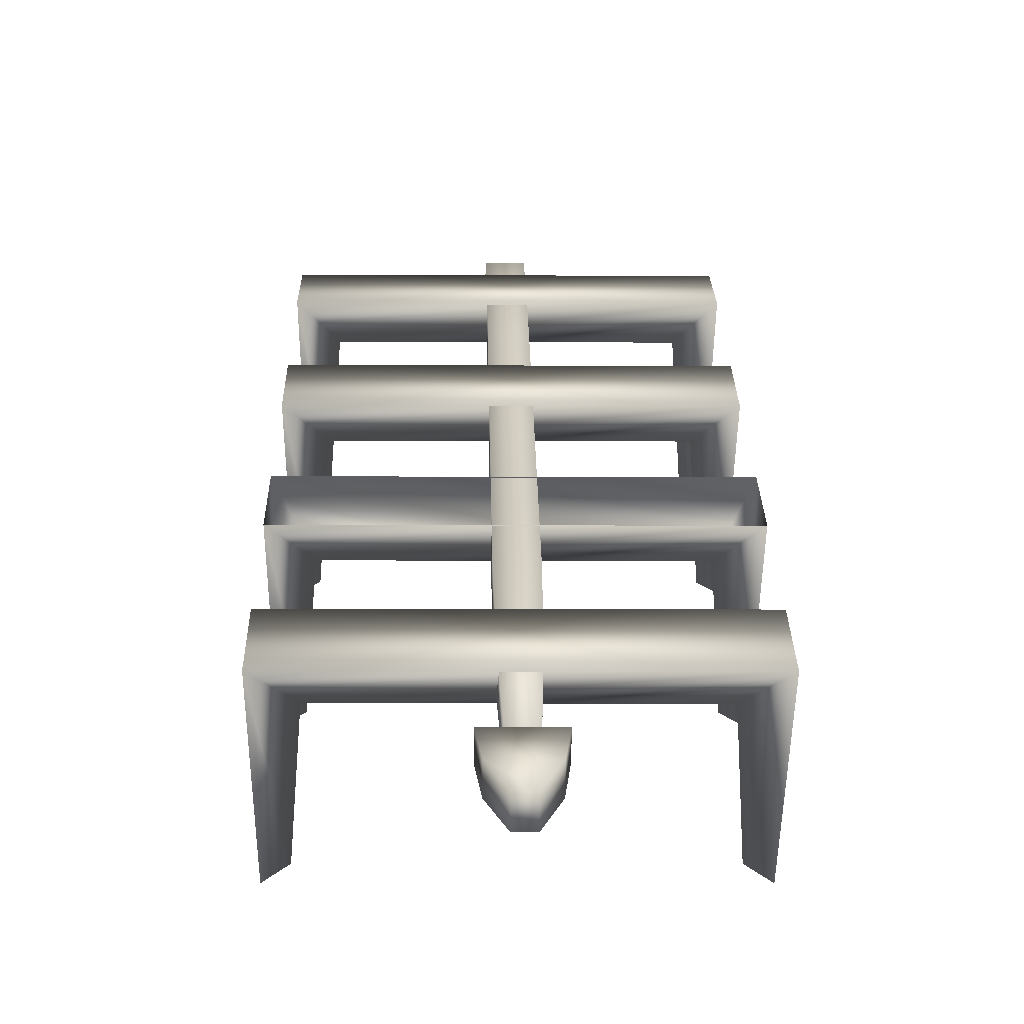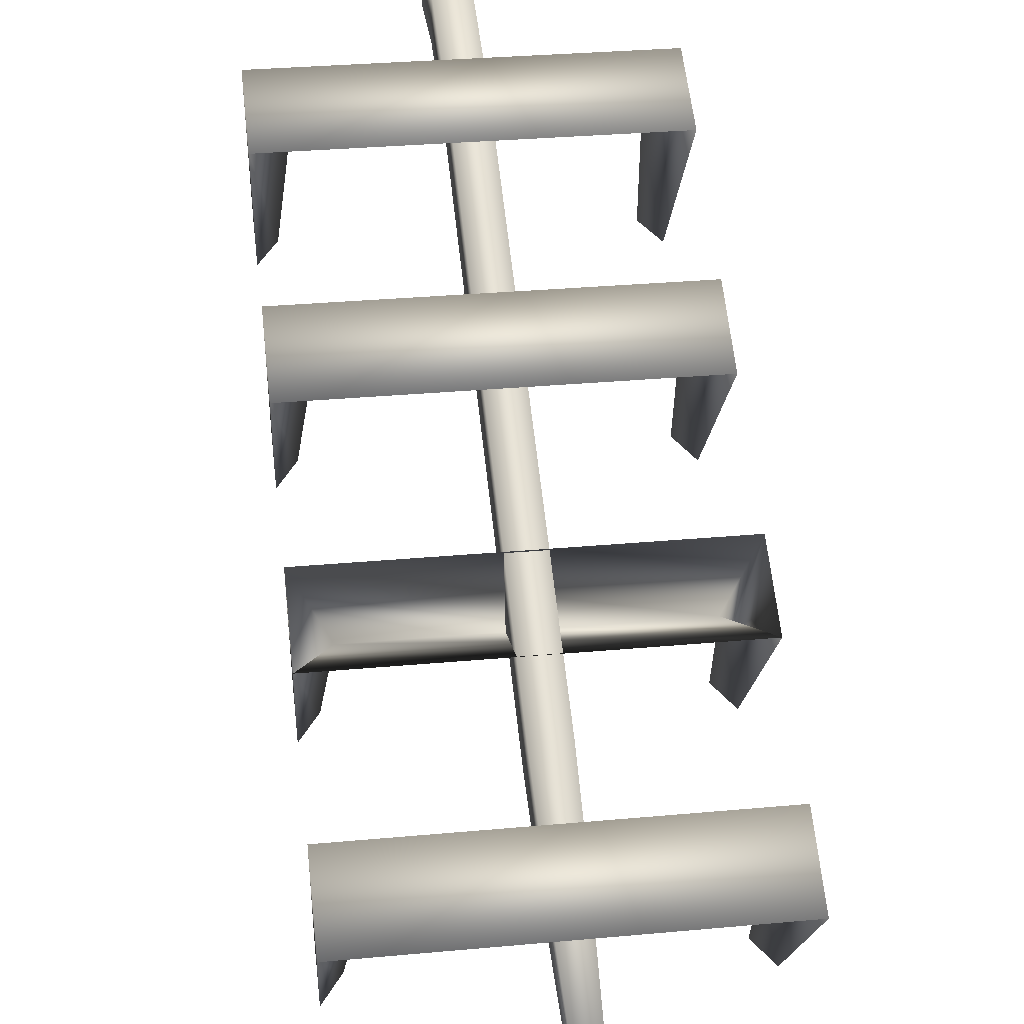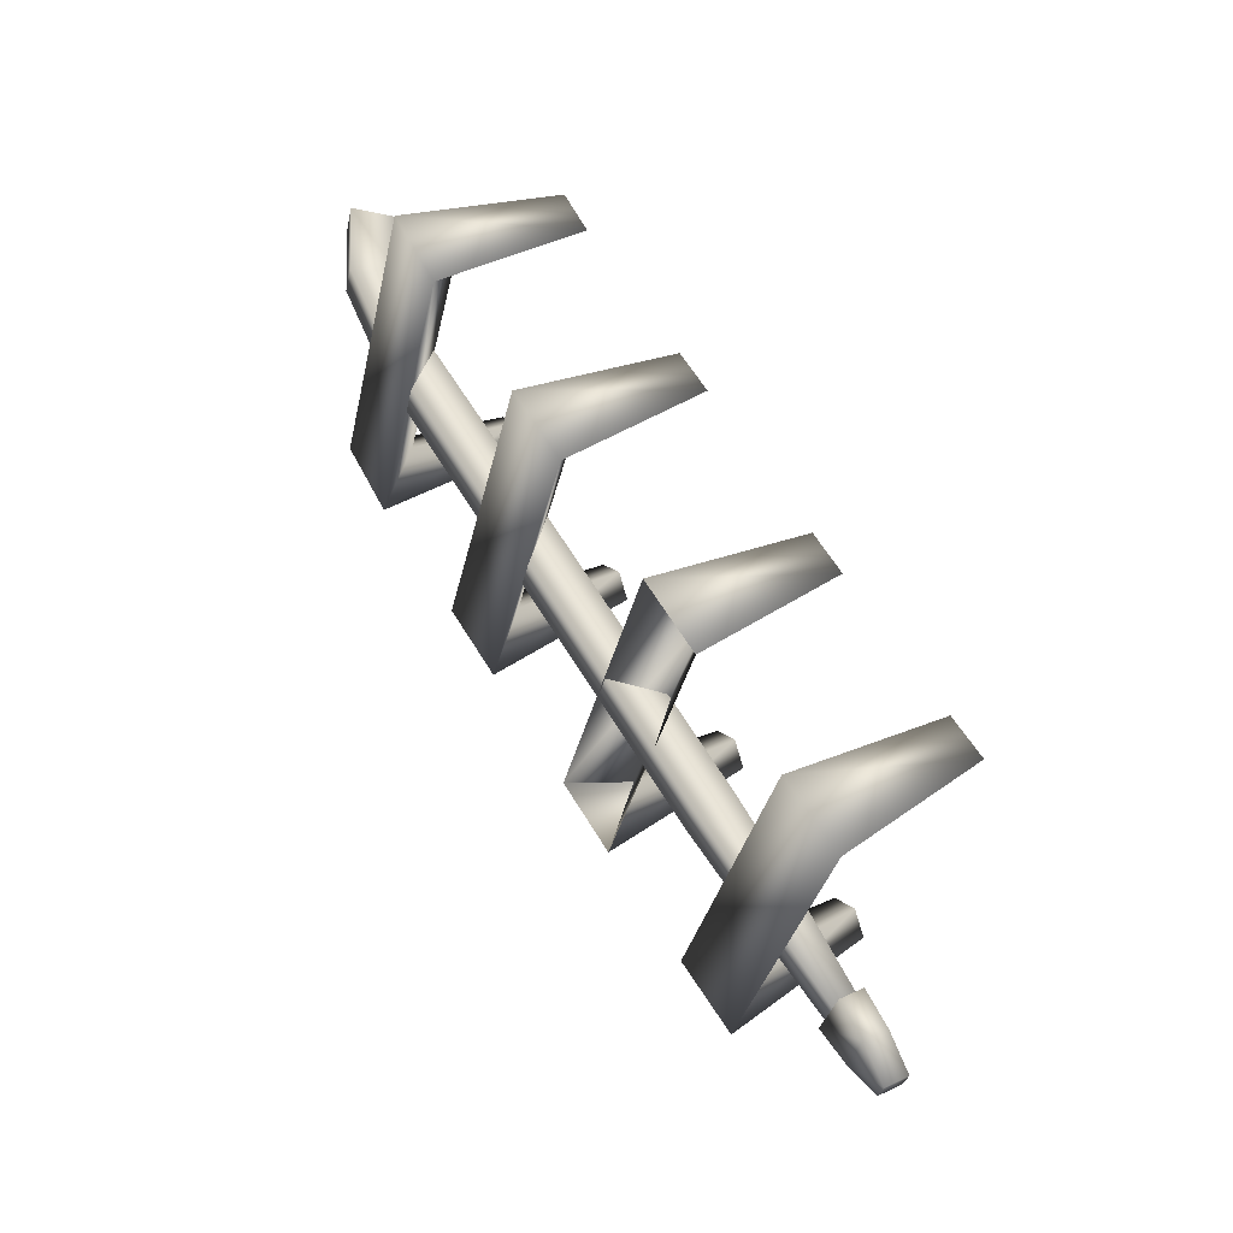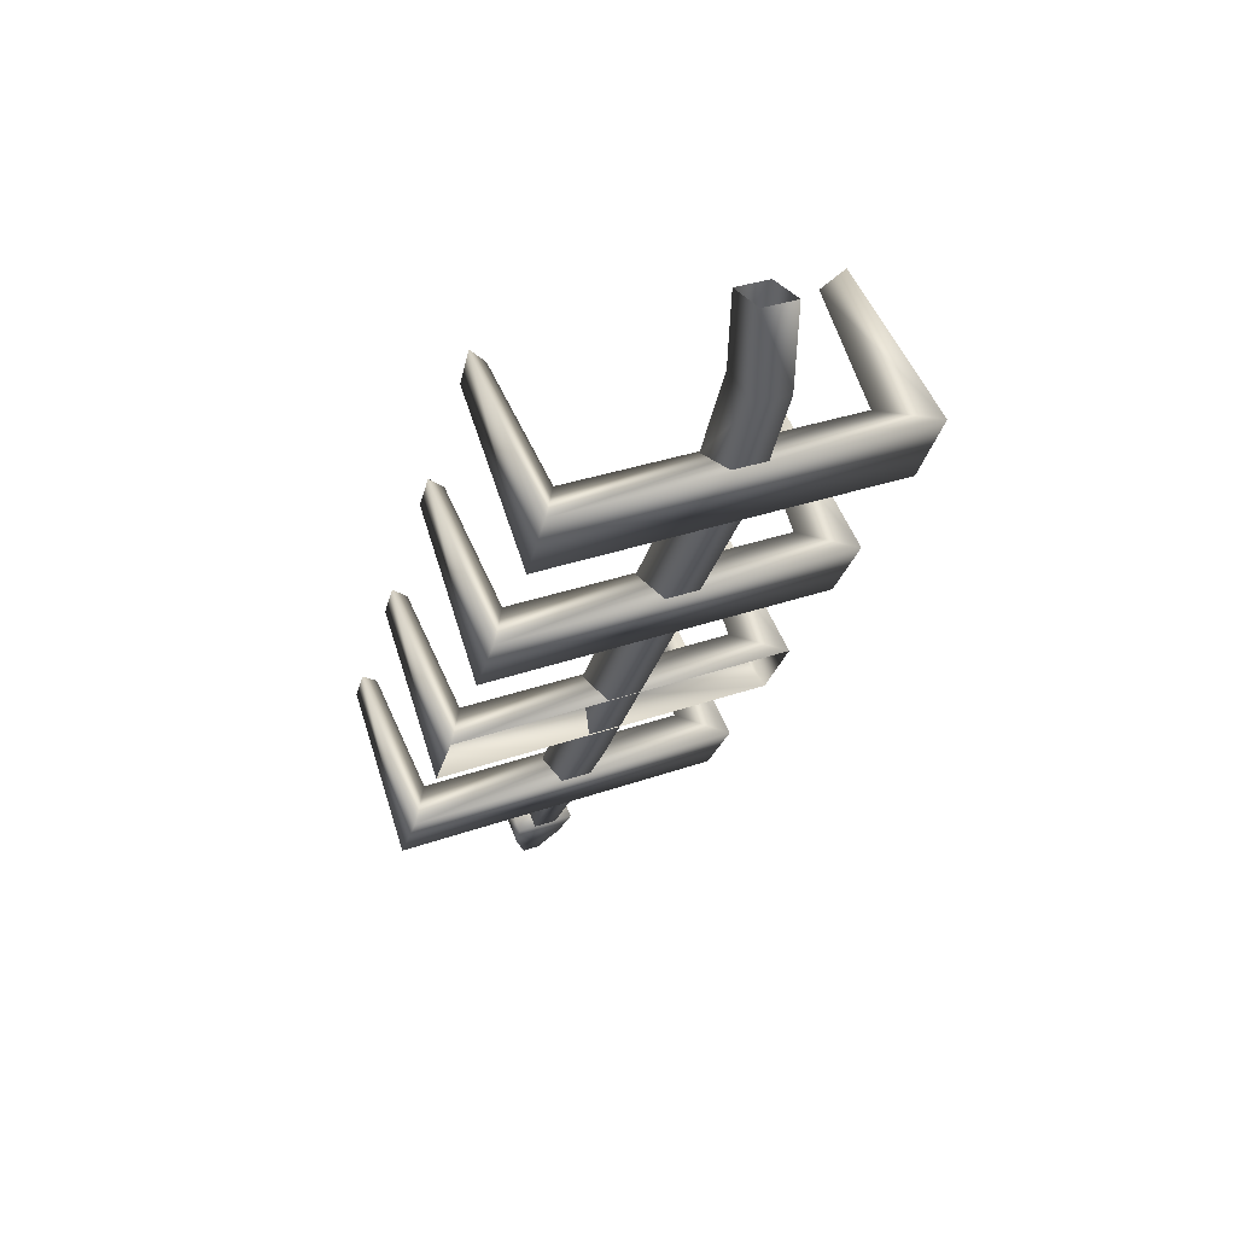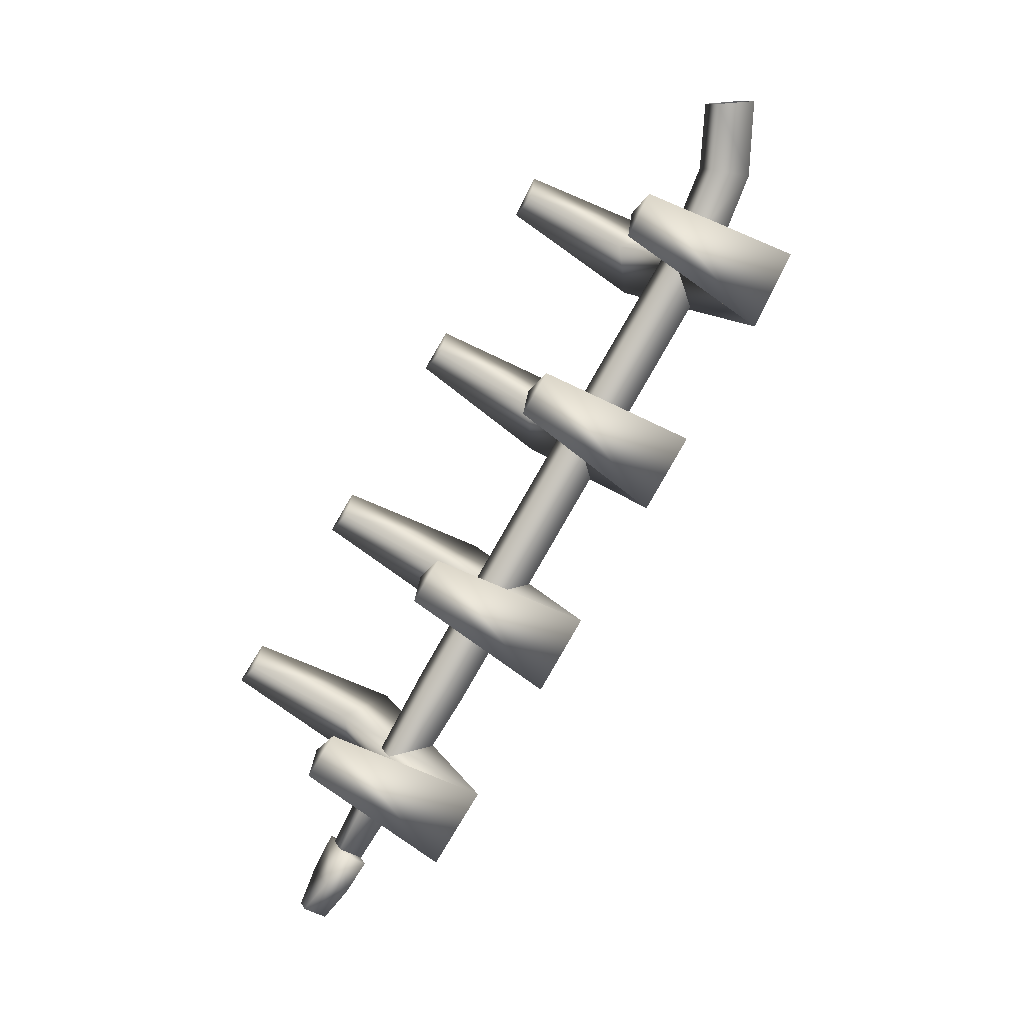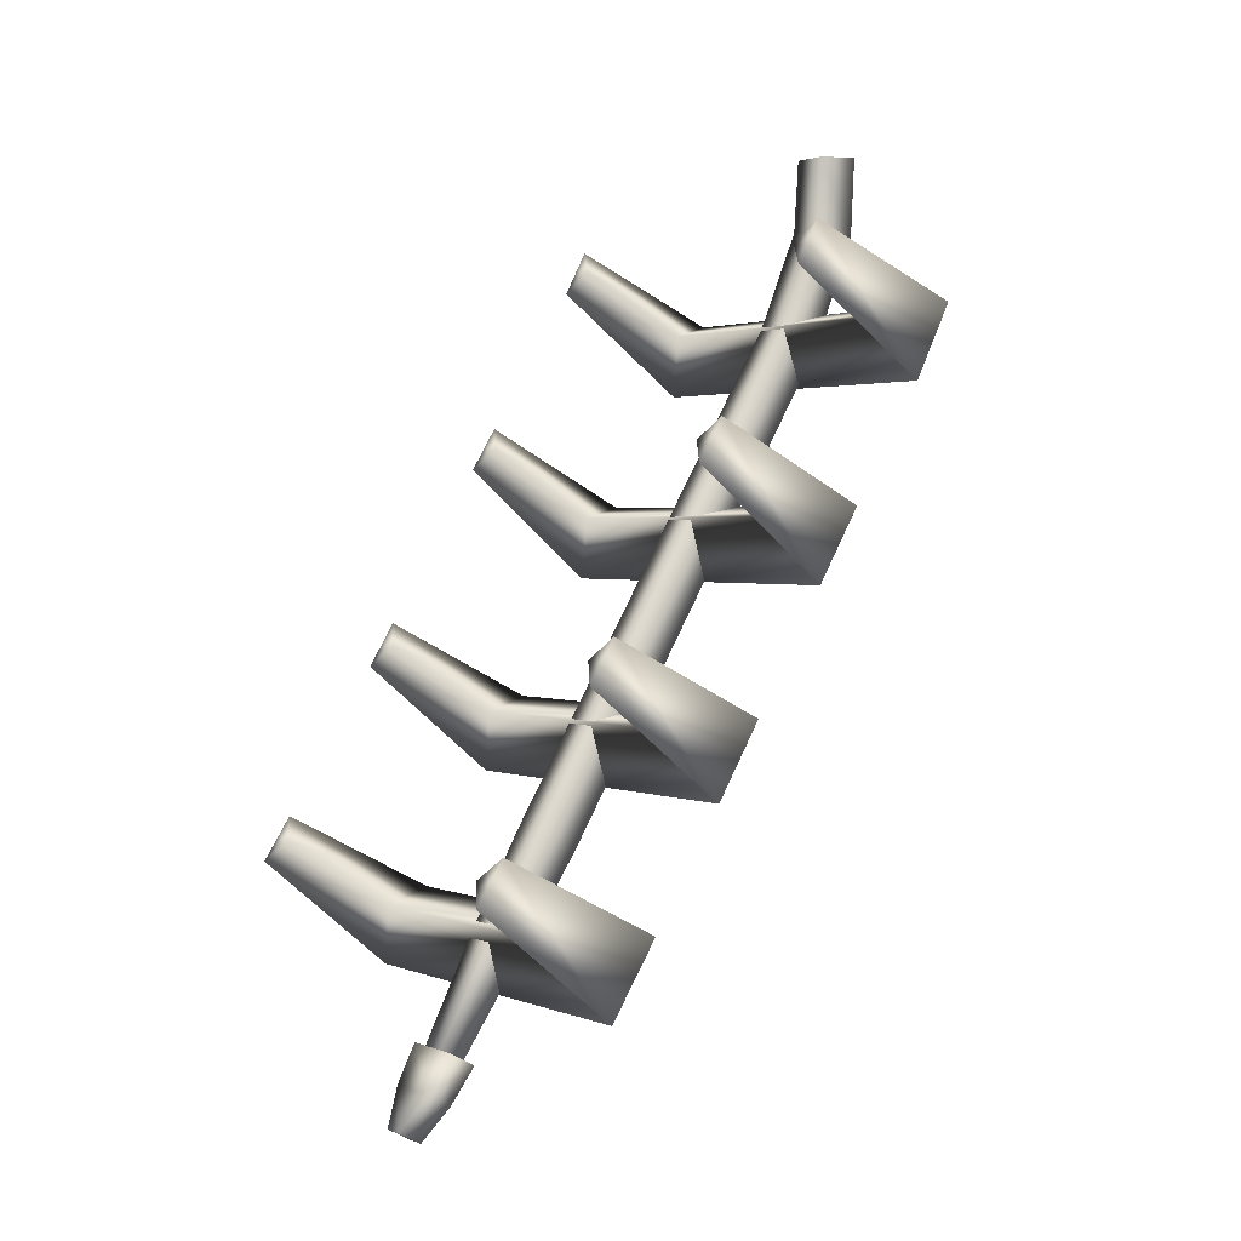
<metadata>
{"format":"obj","ext":"obj","renderer":"f3d","projection":"perspective","resolution":1024,"background":"white","views":[{"elev":-7.7,"azim":-1.0,"up":"+Z"},{"elev":30.7,"azim":-7.6,"up":"+Z"},{"elev":-34.2,"azim":77.9,"up":"+Y"},{"elev":34.3,"azim":-25.2,"up":"+Y"},{"elev":12.5,"azim":-109.3,"up":"+Y"},{"elev":2.3,"azim":-127.9,"up":"+Y"}]}
</metadata>
<code>
o Reidak.reidak.smd.mesh_1.007
v 0.117 0.03286 0.1686
v -0.117 0.03286 0.1686
v 0.117 -0.5373 0.1378
v -0.117 -0.5373 0.1378
v -0.117 -1.304 -0.1929
v -0.117 -1.157 -0.4682
v -0.117 -0.4842 -0.1729
v 0.117 -1.157 -0.4682
v 0.117 -0.4842 -0.1729
v 0.117 -1.304 -0.1929
v 0.117 0.0113 -0.1368
v -0.117 0.0113 -0.1368
v 0.117 -1.304 -0.1929
v 0.117 -0.5373 0.1378
v 0.117 0.03286 0.1686
v 0.2108 -5.765 -3.059
v 0.1733 -5.907 -3.367
v 0.2061 -5.674 -3.222
v 0.1733 -5.998 -3.206
v 0.05989 -6.14 -3.514
v 0.05989 -6.231 -3.352
v -0.05989 -6.14 -3.514
v -0.05989 -6.231 -3.352
v -0.1733 -5.907 -3.367
v -0.1733 -5.998 -3.206
v -0.2061 -5.674 -3.222
v -0.2108 -5.765 -3.059
v -0.2108 -5.765 -3.059
v 0.1733 -5.998 -3.206
v 0.2108 -5.765 -3.059
v -0.1733 -5.998 -3.206
v 0.05989 -6.231 -3.352
v -0.05989 -6.231 -3.352
v -0.117 -2.607 -1.013
v 0.117 -3.257 -1.421
v 0.117 -2.607 -1.013
v -0.117 -3.257 -1.421
v -0.117 -2.46 -1.288
v -0.117 -3.11 -1.695
v 0.117 -2.46 -1.288
v 0.117 -3.11 -1.695
v 0.117 -2.607 -1.013
v 0.117 -3.257 -1.421
v -0.117 -4.539 -2.228
v 0.1064 -5.141 -2.634
v 0.117 -4.539 -2.228
v -0.1064 -5.141 -2.634
v -0.117 -4.395 -2.498
v -0.1064 -5.014 -2.864
v 0.117 -4.395 -2.498
v 0.1064 -5.014 -2.864
v 0.117 -4.539 -2.228
v 0.1064 -5.141 -2.634
v 1.058 -4.483 -3.622
v 1.191 -4.345 -3.53
v 1.191 -4.621 -3.714
v 0.9946 -4.961 -2.904
v 1.191 -4.621 -3.714
v 1.229 -5.388 -2.791
v 1.058 -4.483 -3.622
v 1.229 -4.901 -2.466
v 1.191 -4.345 -3.53
v 1.191 -4.621 -3.714
v 1.229 -4.901 -2.466
v 1.229 -5.388 -2.791
v 1.191 -4.345 -3.53
v -0.9946 -4.961 -2.904
v 1.229 -5.388 -2.791
v -1.229 -5.388 -2.791
v 0.9946 -4.961 -2.904
v -1.229 -4.901 -2.466
v 1.229 -4.901 -2.466
v 1.229 -5.388 -2.791
v -1.229 -4.901 -2.466
v -1.229 -5.388 -2.791
v 1.229 -4.901 -2.466
v -1.058 -4.483 -3.622
v -1.191 -4.621 -3.714
v -1.191 -4.345 -3.53
v -0.9946 -4.961 -2.904
v -1.191 -4.345 -3.53
v -1.229 -4.901 -2.466
v -1.058 -4.483 -3.622
v -1.229 -5.388 -2.791
v -1.191 -4.621 -3.714
v -1.191 -4.345 -3.53
v -1.229 -5.388 -2.791
v -1.229 -4.901 -2.466
v -1.191 -4.621 -3.714
v 0.2108 -5.765 -3.059
v -0.2061 -5.674 -3.222
v -0.2108 -5.765 -3.059
v 0.2061 -5.674 -3.222
v -0.1733 -5.907 -3.367
v 0.1733 -5.907 -3.367
v -0.05989 -6.14 -3.514
v 0.05989 -6.14 -3.514
v -0.117 -1.957 -0.6032
v 0.117 -2.607 -1.013
v 0.117 -1.957 -0.6032
v -0.117 -2.607 -1.013
v -0.117 -1.808 -0.8801
v -0.117 -2.46 -1.288
v 0.117 -1.808 -0.8801
v 0.117 -2.46 -1.288
v 0.117 -1.957 -0.6032
v 0.117 -2.607 -1.013
v -1.191 -0.5951 -1.164
v -1.229 -1.564 -0.3293
v -1.229 -1.049 -0.0524
v -1.191 -0.8872 -1.321
v -0.9946 -1.15 -0.4825
v -1.191 -0.5951 -1.164
v -1.229 -1.049 -0.0524
v -1.058 -0.7412 -1.242
v -1.229 -1.564 -0.3293
v -1.191 -0.8872 -1.321
v -1.058 -0.7412 -1.242
v -1.191 -0.8872 -1.321
v -1.191 -0.5951 -1.164
v -0.1064 -5.141 -2.634
v 0.08295 -5.766 -3.058
v 0.1064 -5.141 -2.634
v -0.08295 -5.766 -3.058
v -0.1064 -5.014 -2.864
v -0.08295 -5.673 -3.223
v 0.1064 -5.014 -2.864
v 0.08295 -5.673 -3.223
v 0.1064 -5.141 -2.634
v 0.08295 -5.766 -3.058
v -0.08295 -5.766 -3.058
v 0.08295 -5.766 -3.058
v 1.191 -3.411 -2.923
v 1.229 -3.66 -1.669
v 1.229 -4.155 -1.981
v 1.191 -3.13 -2.746
v 0.9946 -2.434 -1.289
v 1.191 -2.114 -2.107
v 1.229 -2.858 -1.164
v 1.058 -1.974 -2.019
v 1.229 -2.363 -0.8526
v 1.191 -1.834 -1.93
v -0.117 -3.904 -1.829
v 0.117 -4.539 -2.228
v 0.117 -3.904 -1.829
v -0.117 -4.539 -2.228
v -0.117 -3.759 -2.101
v -0.117 -4.395 -2.498
v 0.117 -3.759 -2.101
v 0.117 -4.395 -2.498
v 0.117 -3.904 -1.829
v 0.117 -4.539 -2.228
v -0.117 -1.304 -0.1929
v 0.117 -1.957 -0.6032
v 0.117 -1.304 -0.1929
v -0.117 -1.957 -0.6032
v -0.117 -1.157 -0.4682
v -0.117 -1.808 -0.8801
v 0.117 -1.157 -0.4682
v 0.117 -1.808 -0.8801
v 0.117 -1.304 -0.1929
v 0.117 -1.957 -0.6032
v 1.229 -1.564 -0.3293
v -1.229 -1.049 -0.0524
v -1.229 -1.564 -0.3293
v 1.229 -1.049 -0.0524
v -0.9946 -1.15 -0.4825
v 1.229 -1.564 -0.3293
v -1.229 -1.564 -0.3293
v 0.9946 -1.15 -0.4825
v -1.229 -1.049 -0.0524
v 1.229 -1.049 -0.0524
v 1.191 -0.8872 -1.321
v 1.229 -1.049 -0.0524
v 1.229 -1.564 -0.3293
v 1.191 -0.5951 -1.164
v 0.9946 -1.15 -0.4825
v 1.191 -0.8872 -1.321
v 1.229 -1.564 -0.3293
v 1.058 -0.7412 -1.242
v 1.229 -1.049 -0.0524
v 1.191 -0.5951 -1.164
v 1.058 -0.7412 -1.242
v 1.191 -0.5951 -1.164
v 1.191 -0.8872 -1.321
v -0.117 -3.257 -1.421
v 0.117 -3.904 -1.829
v 0.117 -3.257 -1.421
v -0.117 -3.904 -1.829
v -0.117 -3.11 -1.695
v -0.117 -3.759 -2.101
v 0.117 -3.11 -1.695
v 0.117 -3.759 -2.101
v 0.117 -3.257 -1.421
v 0.117 -3.904 -1.829
v -1.191 -1.834 -1.93
v -1.229 -2.858 -1.164
v -1.229 -2.363 -0.8526
v -1.191 -2.114 -2.107
v -0.9946 -2.434 -1.289
v -1.191 -1.834 -1.93
v -1.229 -2.363 -0.8526
v -1.058 -1.974 -2.019
v -1.229 -2.858 -1.164
v -1.191 -2.114 -2.107
v -1.058 -1.974 -2.019
v -1.191 -2.114 -2.107
v -1.191 -1.834 -1.93
v 1.229 -2.858 -1.164
v -1.229 -2.363 -0.8526
v -1.229 -2.858 -1.164
v 1.229 -2.363 -0.8526
v -0.9946 -2.434 -1.289
v 1.229 -2.858 -1.164
v -1.229 -2.858 -1.164
v 0.9946 -2.434 -1.289
v -1.229 -2.363 -0.8526
v 1.229 -2.363 -0.8526
v 1.191 -2.114 -2.107
v 1.229 -2.363 -0.8526
v 1.229 -2.858 -1.164
v 1.191 -1.834 -1.93
v 1.058 -1.974 -2.019
v 1.191 -1.834 -1.93
v 1.191 -2.114 -2.107
v -1.191 -3.13 -2.746
v -1.229 -4.155 -1.981
v -1.229 -3.66 -1.669
v -1.191 -3.411 -2.923
v -0.9946 -3.731 -2.105
v -1.191 -3.13 -2.746
v -1.229 -3.66 -1.669
v -1.058 -3.27 -2.834
v -1.229 -4.155 -1.981
v -1.191 -3.411 -2.923
v -1.058 -3.27 -2.834
v -1.191 -3.411 -2.923
v -1.191 -3.13 -2.746
v -0.9946 -3.731 -2.105
v 1.229 -4.155 -1.981
v -1.229 -4.155 -1.981
v 0.9946 -3.731 -2.105
v -1.229 -3.66 -1.669
v 1.229 -3.66 -1.669
v 0.9946 -3.731 -2.105
v 1.191 -3.411 -2.923
v 1.229 -4.155 -1.981
v 1.058 -3.27 -2.834
v 1.229 -3.66 -1.669
v 1.191 -3.13 -2.746
v 1.058 -3.27 -2.834
v 1.191 -3.13 -2.746
v 1.191 -3.411 -2.923
f 2 3 1
f 4 3 2
f 5 3 4
f 5 4 6
f 6 4 7
f 6 7 8
f 8 7 9
f 10 3 5
f 9 7 11
f 11 7 12
f 7 4 12
f 12 4 2
f 8 9 13
f 13 9 14
f 14 9 15
f 15 9 11
f 16 17 18
f 19 17 16
f 19 20 17
f 21 20 19
f 20 21 22
f 22 21 23
f 22 23 24
f 24 23 25
f 24 25 26
f 26 25 27
f 28 29 30
f 31 29 28
f 31 32 29
f 33 32 31
f 34 35 36
f 37 35 34
f 38 37 34
f 39 37 38
f 40 39 38
f 41 39 40
f 42 41 40
f 43 41 42
f 44 45 46
f 47 45 44
f 48 47 44
f 49 47 48
f 50 49 48
f 51 49 50
f 52 51 50
f 53 51 52
f 54 55 56
f 57 58 59
f 60 58 57
f 61 60 57
f 62 60 61
f 63 64 65
f 66 64 63
f 67 68 69
f 70 68 67
f 71 70 67
f 72 70 71
f 73 74 75
f 76 74 73
f 77 78 79
f 80 81 82
f 83 81 80
f 84 83 80
f 85 83 84
f 86 87 88
f 89 87 86
f 90 91 92
f 93 91 90
f 91 93 94
f 94 93 95
f 94 95 96
f 96 95 97
f 98 99 100
f 101 99 98
f 102 101 98
f 103 101 102
f 104 103 102
f 105 103 104
f 106 105 104
f 107 105 106
f 108 109 110
f 111 109 108
f 112 113 114
f 115 113 112
f 116 115 112
f 117 115 116
f 118 119 120
f 121 122 123
f 124 122 121
f 125 124 121
f 126 124 125
f 127 126 125
f 128 126 127
f 129 128 127
f 130 128 129
f 128 131 126
f 132 131 128
f 133 134 135
f 136 134 133
f 137 138 139
f 140 138 137
f 141 140 137
f 142 140 141
f 143 144 145
f 146 144 143
f 147 146 143
f 148 146 147
f 149 148 147
f 150 148 149
f 151 150 149
f 152 150 151
f 153 154 155
f 156 154 153
f 157 156 153
f 158 156 157
f 159 158 157
f 160 158 159
f 161 160 159
f 162 160 161
f 163 164 165
f 166 164 163
f 167 168 169
f 170 168 167
f 171 170 167
f 172 170 171
f 173 174 175
f 176 174 173
f 177 178 179
f 180 178 177
f 181 180 177
f 182 180 181
f 183 184 185
f 186 187 188
f 189 187 186
f 190 189 186
f 191 189 190
f 192 191 190
f 193 191 192
f 194 193 192
f 195 193 194
f 196 197 198
f 199 197 196
f 200 201 202
f 203 201 200
f 204 203 200
f 205 203 204
f 206 207 208
f 209 210 211
f 212 210 209
f 213 214 215
f 216 214 213
f 217 216 213
f 218 216 217
f 219 220 221
f 222 220 219
f 223 224 225
f 226 227 228
f 229 227 226
f 230 231 232
f 233 231 230
f 234 233 230
f 235 233 234
f 236 237 238
f 239 240 241
f 242 240 239
f 243 242 239
f 244 242 243
f 245 246 247
f 248 246 245
f 249 248 245
f 250 248 249
f 251 252 253

</code>
